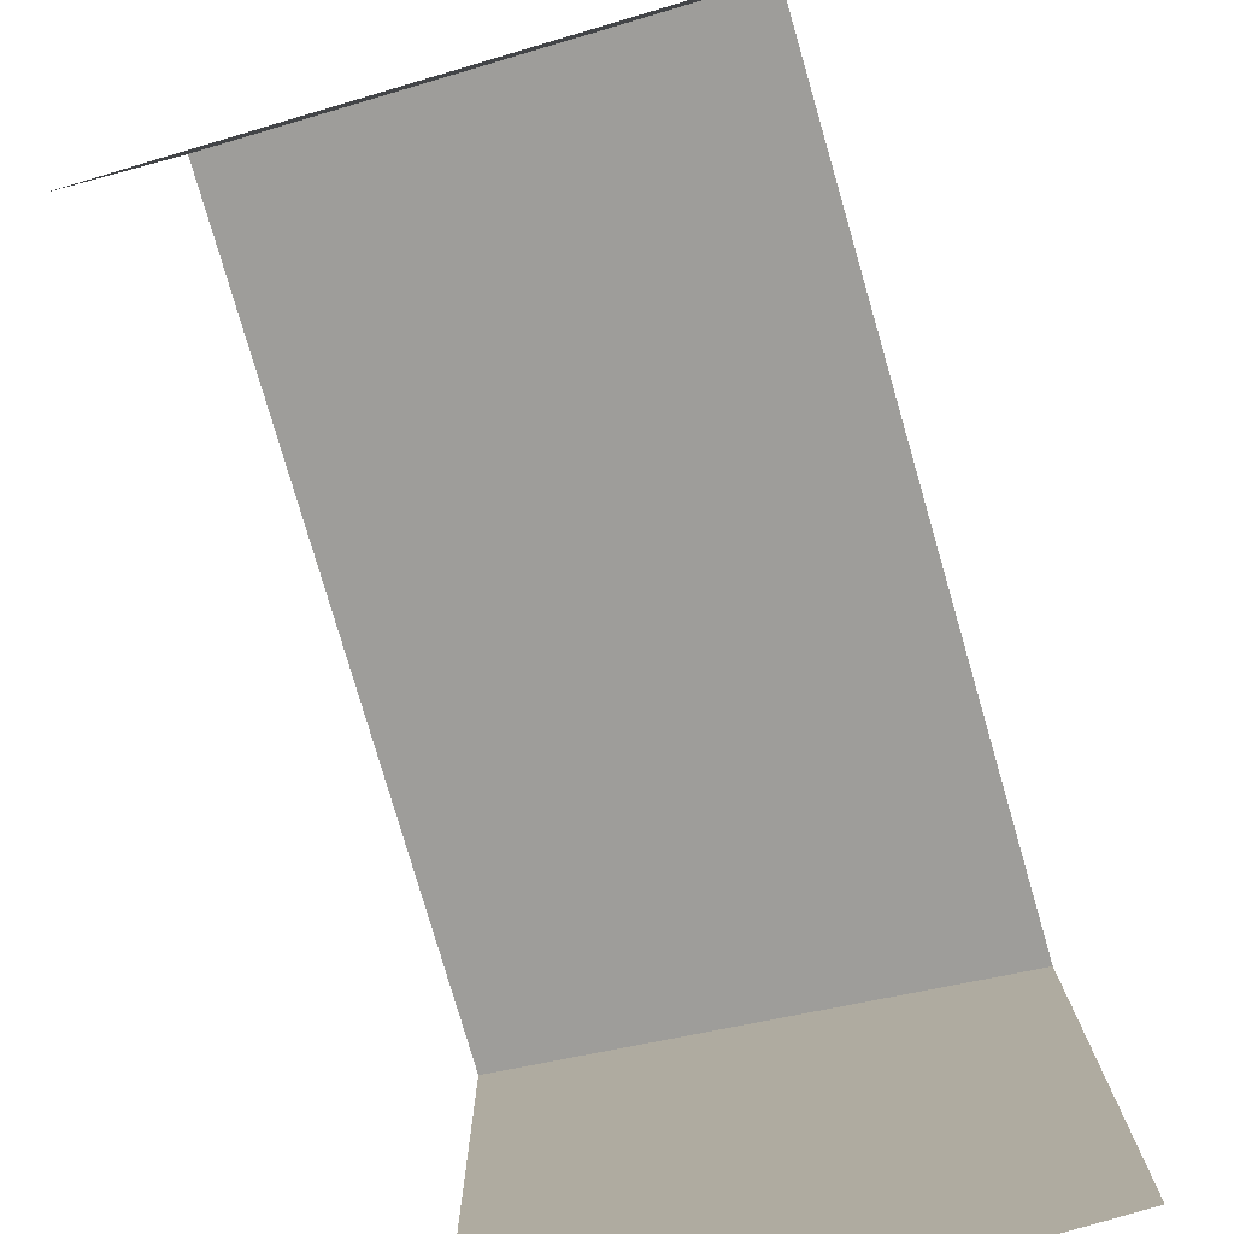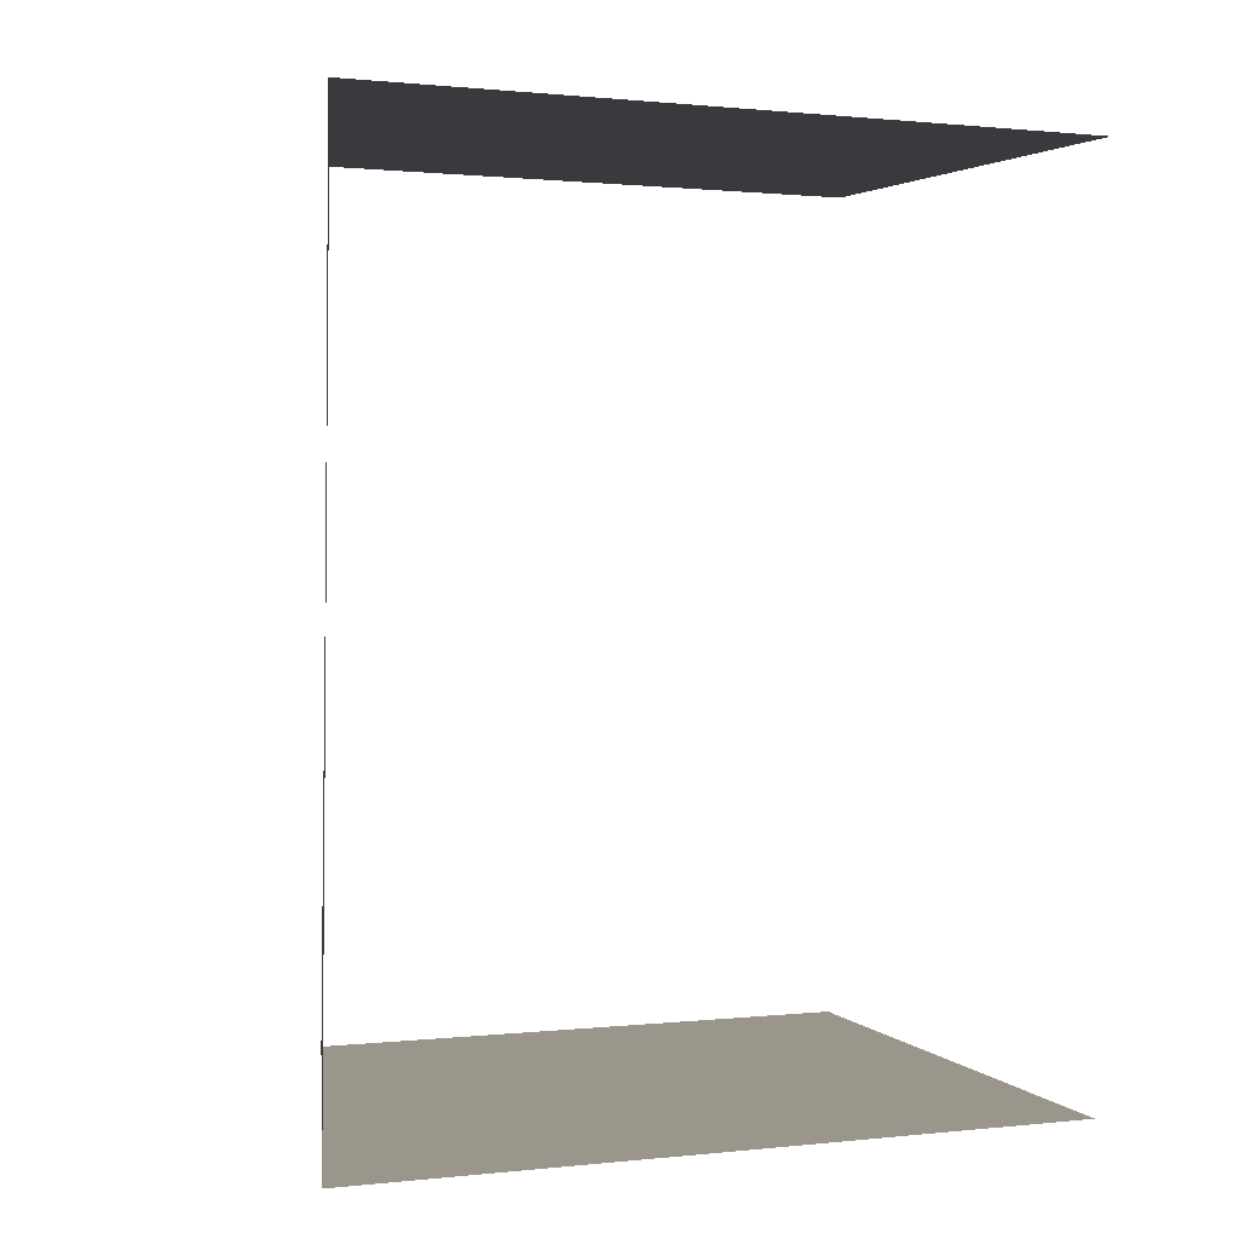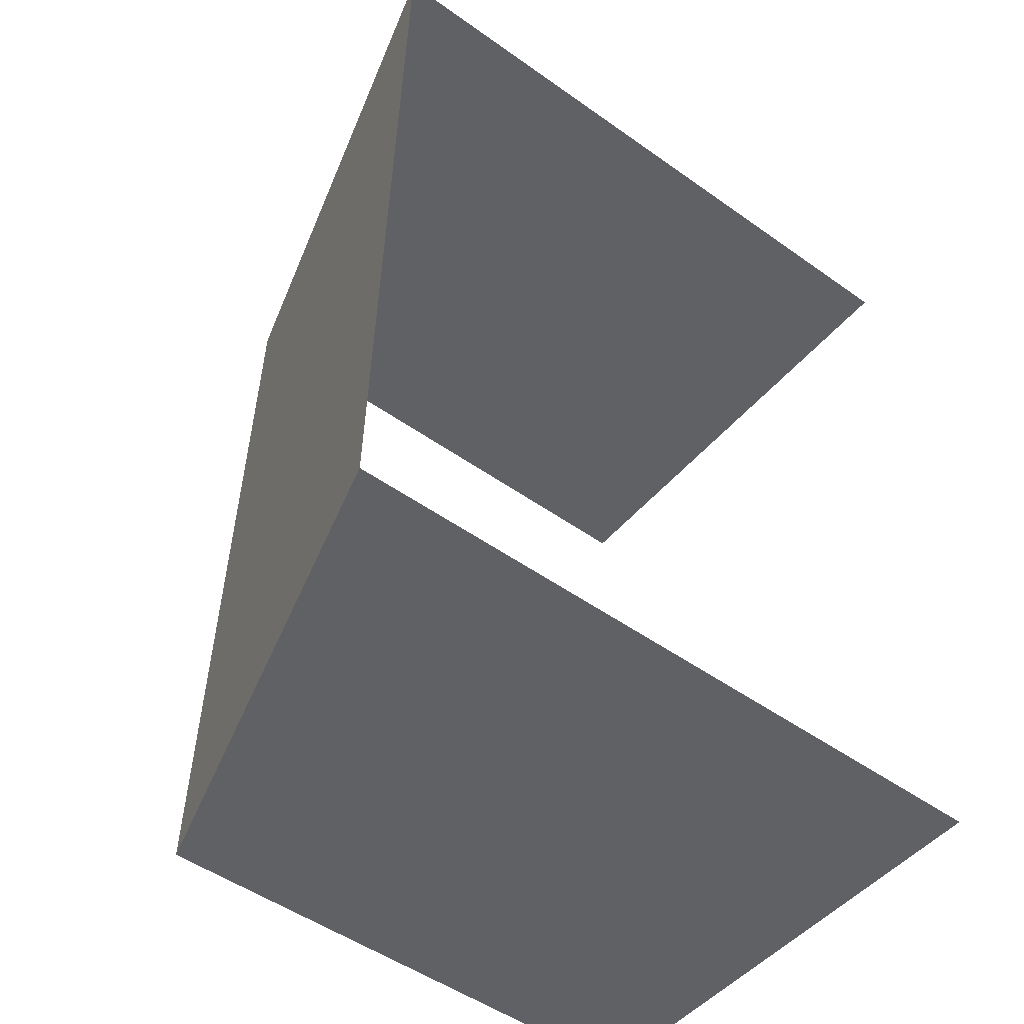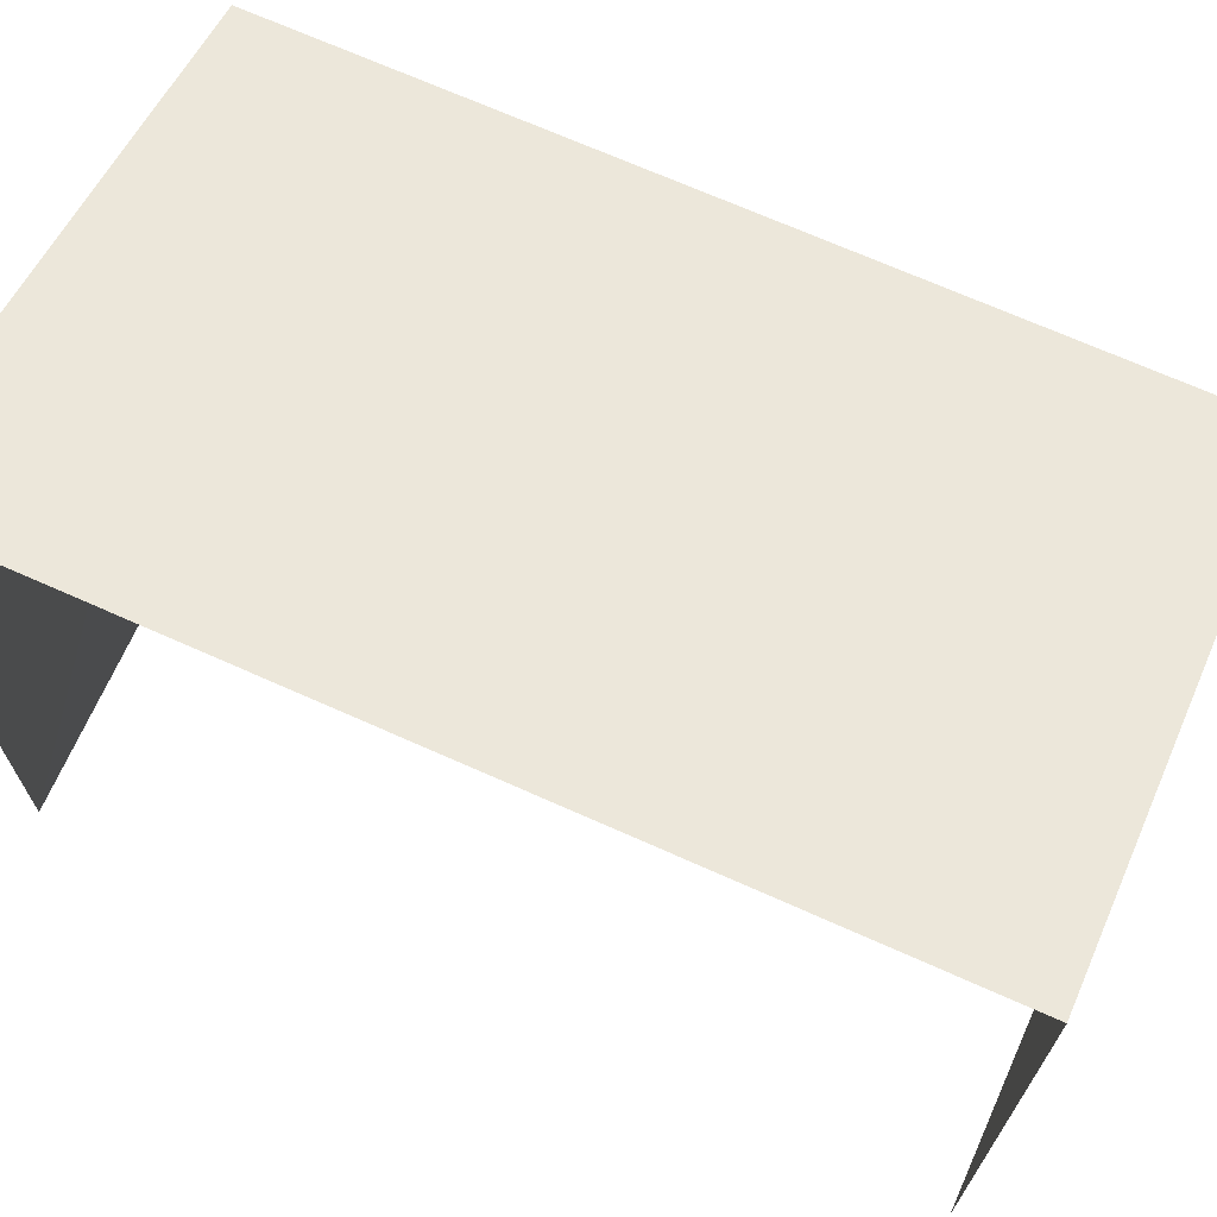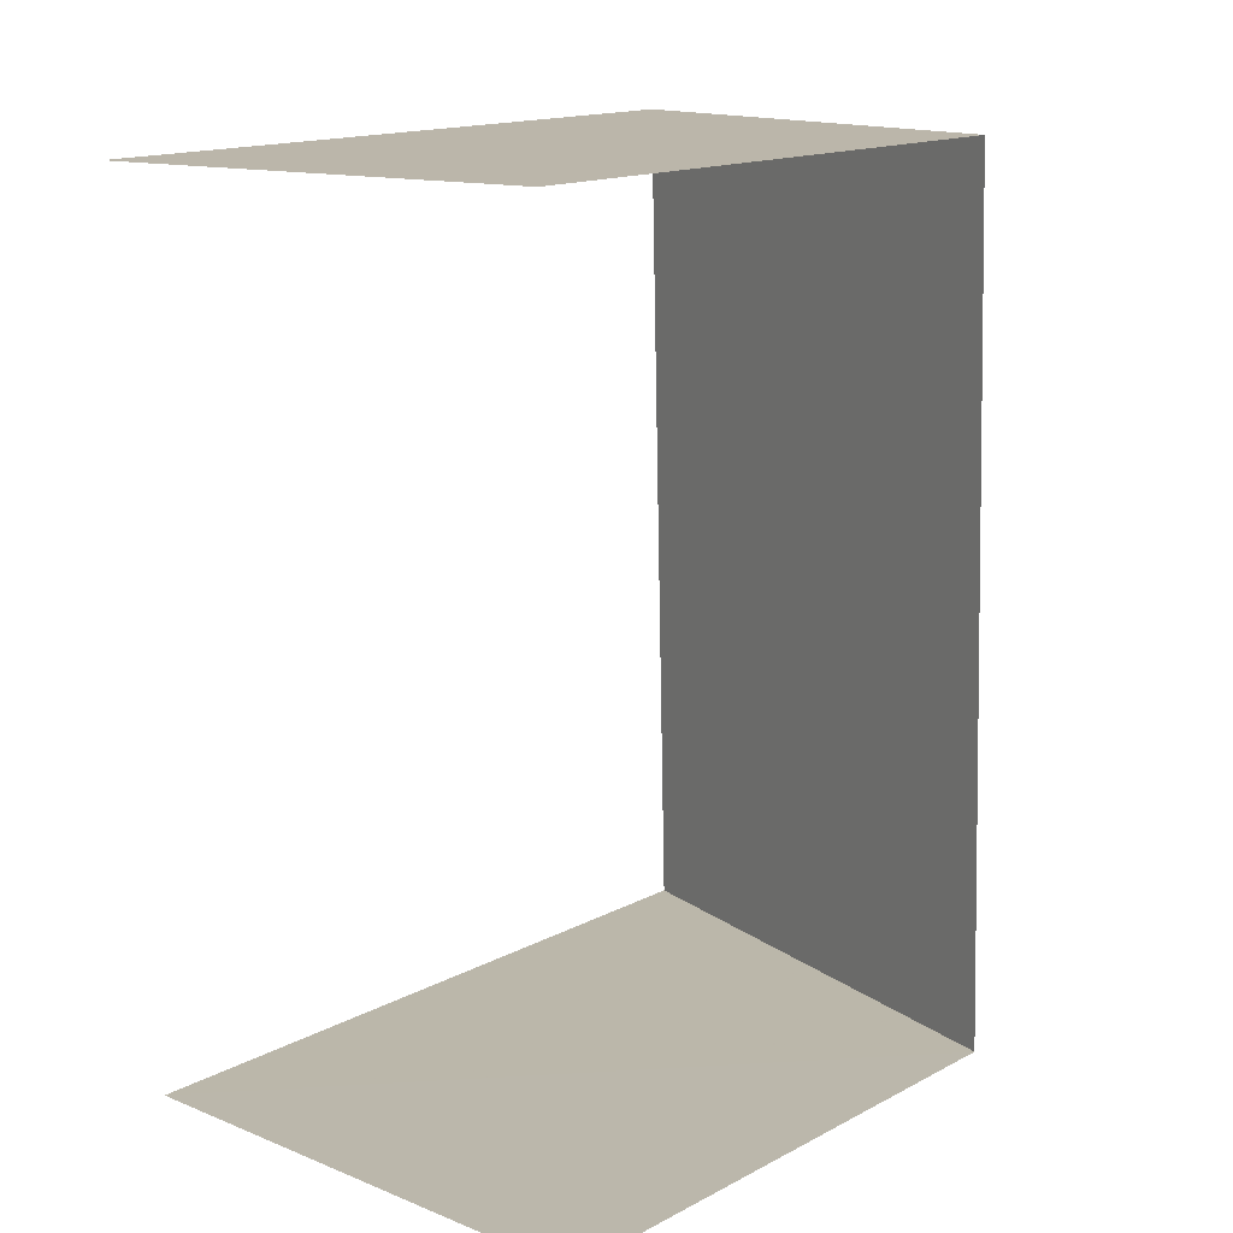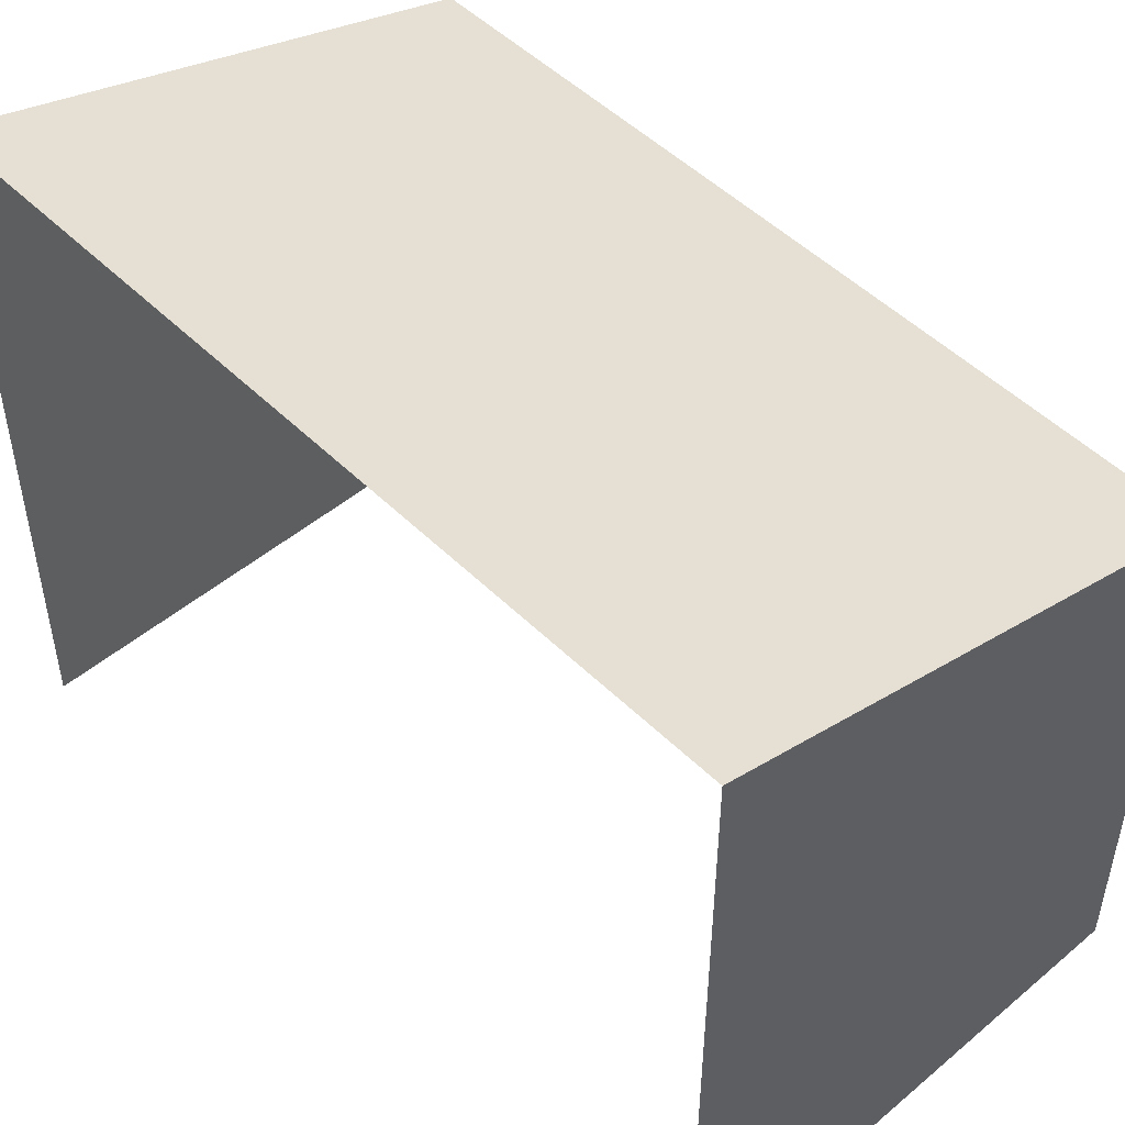
<metadata>
{"format":"obj","ext":"obj","renderer":"f3d","projection":"perspective","resolution":1024,"background":"white","views":[{"elev":-79.6,"azim":-165.4,"up":"+Z"},{"elev":0.8,"azim":67.8,"up":"+Y"},{"elev":-50.7,"azim":52.2,"up":"+Y"},{"elev":69.3,"azim":112.3,"up":"+Z"},{"elev":15.5,"azim":-137.5,"up":"+Y"},{"elev":49.4,"azim":135.6,"up":"+Z"}]}
</metadata>
<code>
v -3.736e+05 -1.054e+05 21.16
v -3.736e+05 -1.054e+05 21.16
v -3.736e+05 -1.054e+05 21.16
v -3.736e+05 -1.054e+05 21.16
v -3.736e+05 -1.054e+05 26.05
v -3.736e+05 -1.054e+05 26.05
v -3.736e+05 -1.054e+05 27.35
v -3.736e+05 -1.054e+05 27.35
f 1 2 3
f 4 1 3
f 6 1 4
f 6 5 1
f 7 3 2
f 8 7 2
f 5 6 7
f 8 5 7
f 5 2 1
f 5 8 2
f 6 4 3
f 7 6 3

</code>
